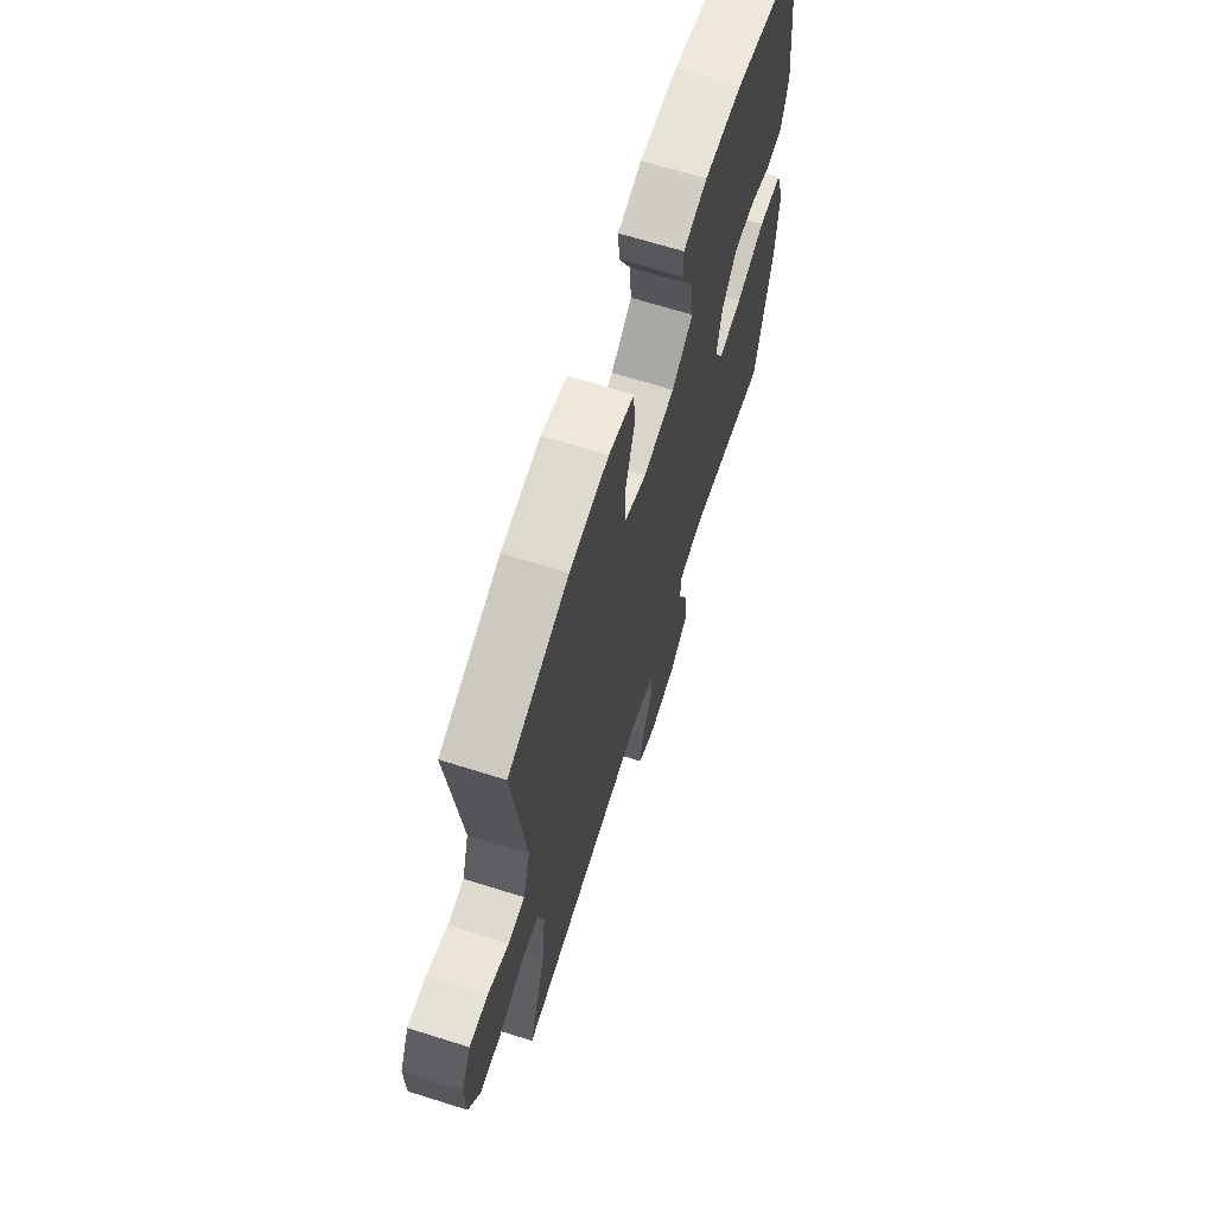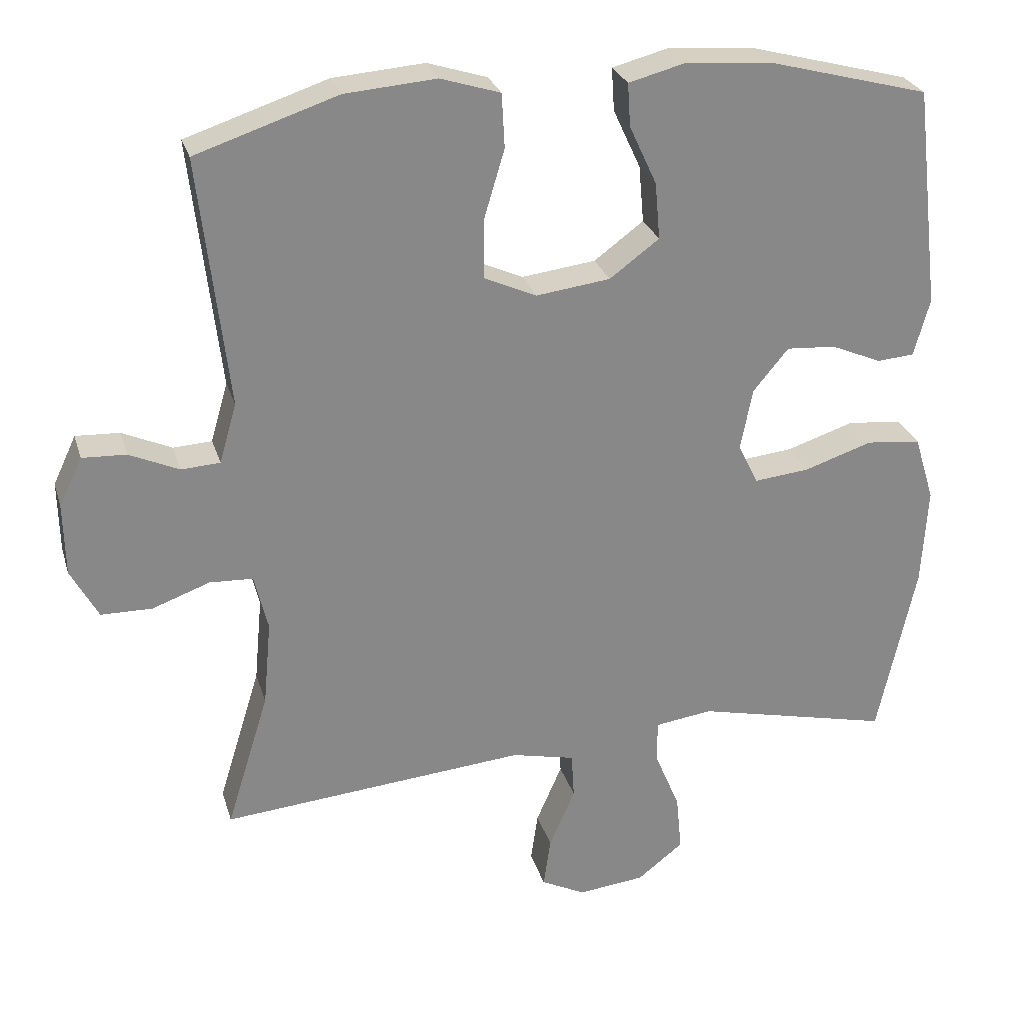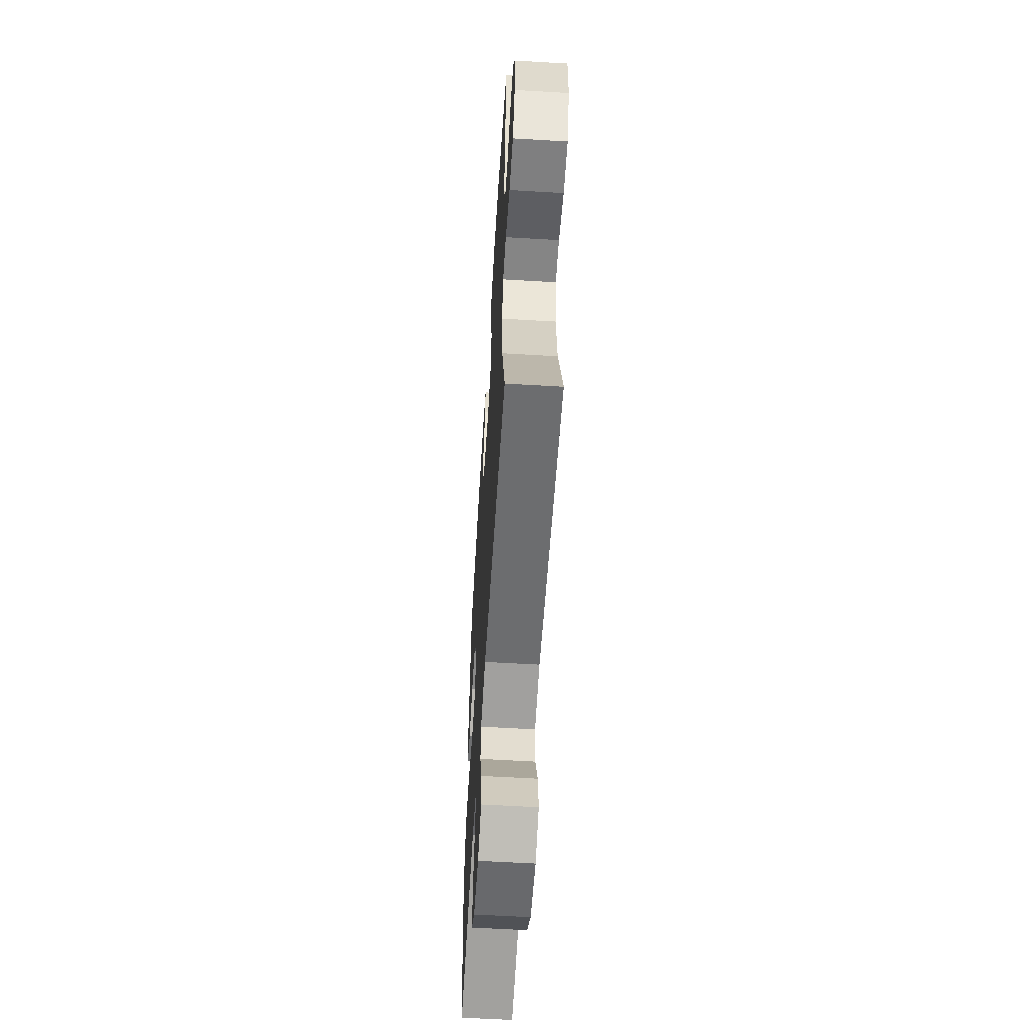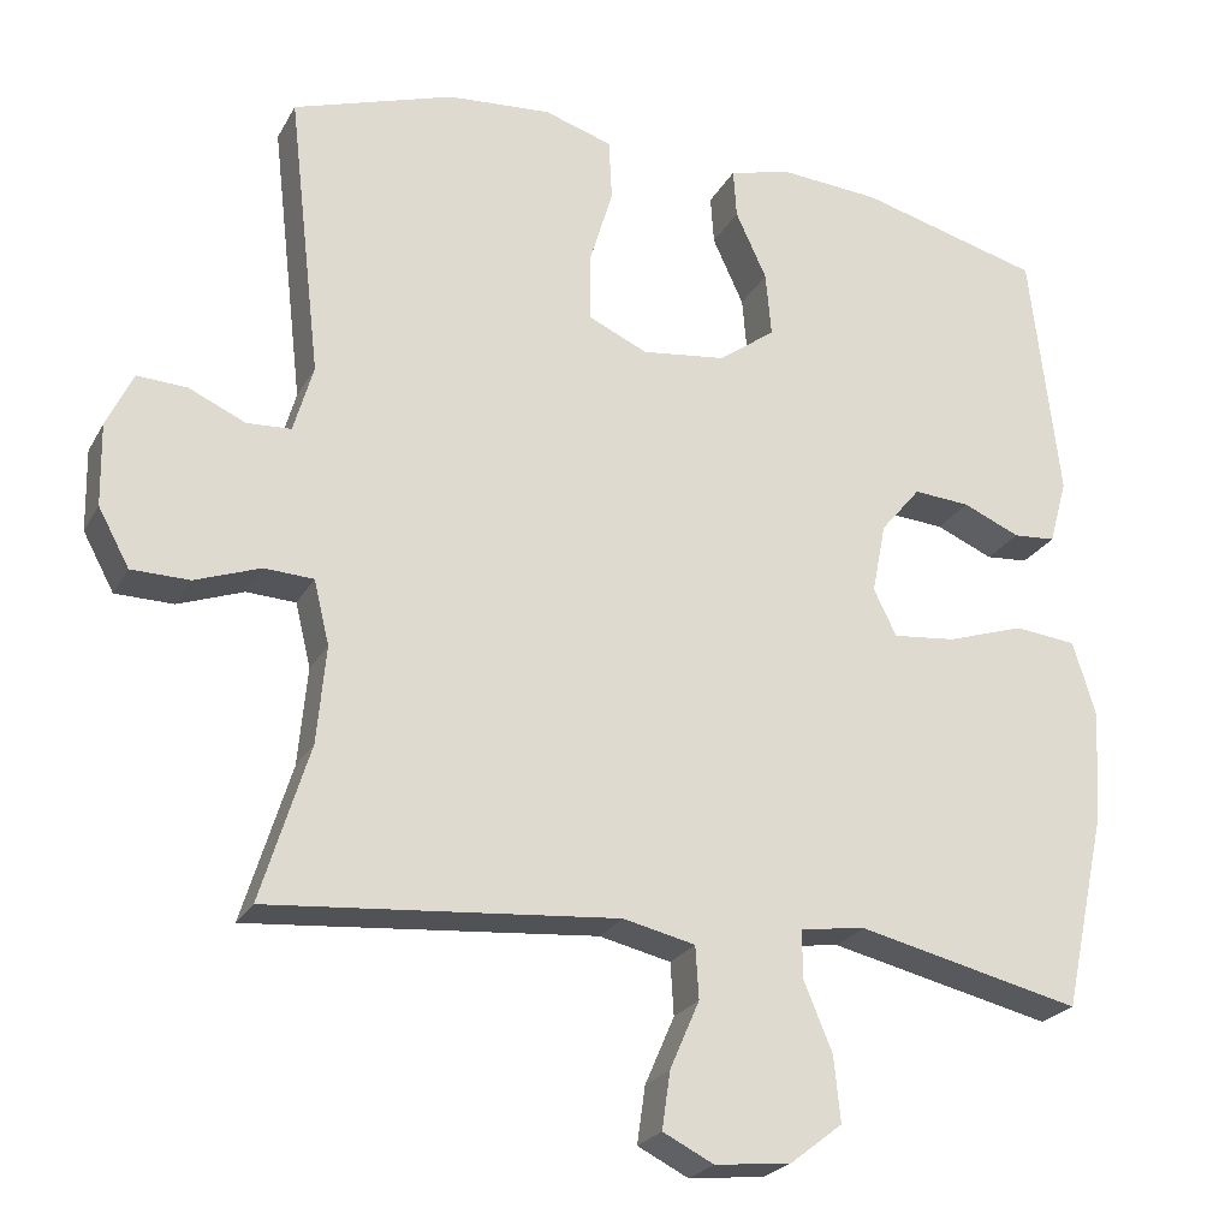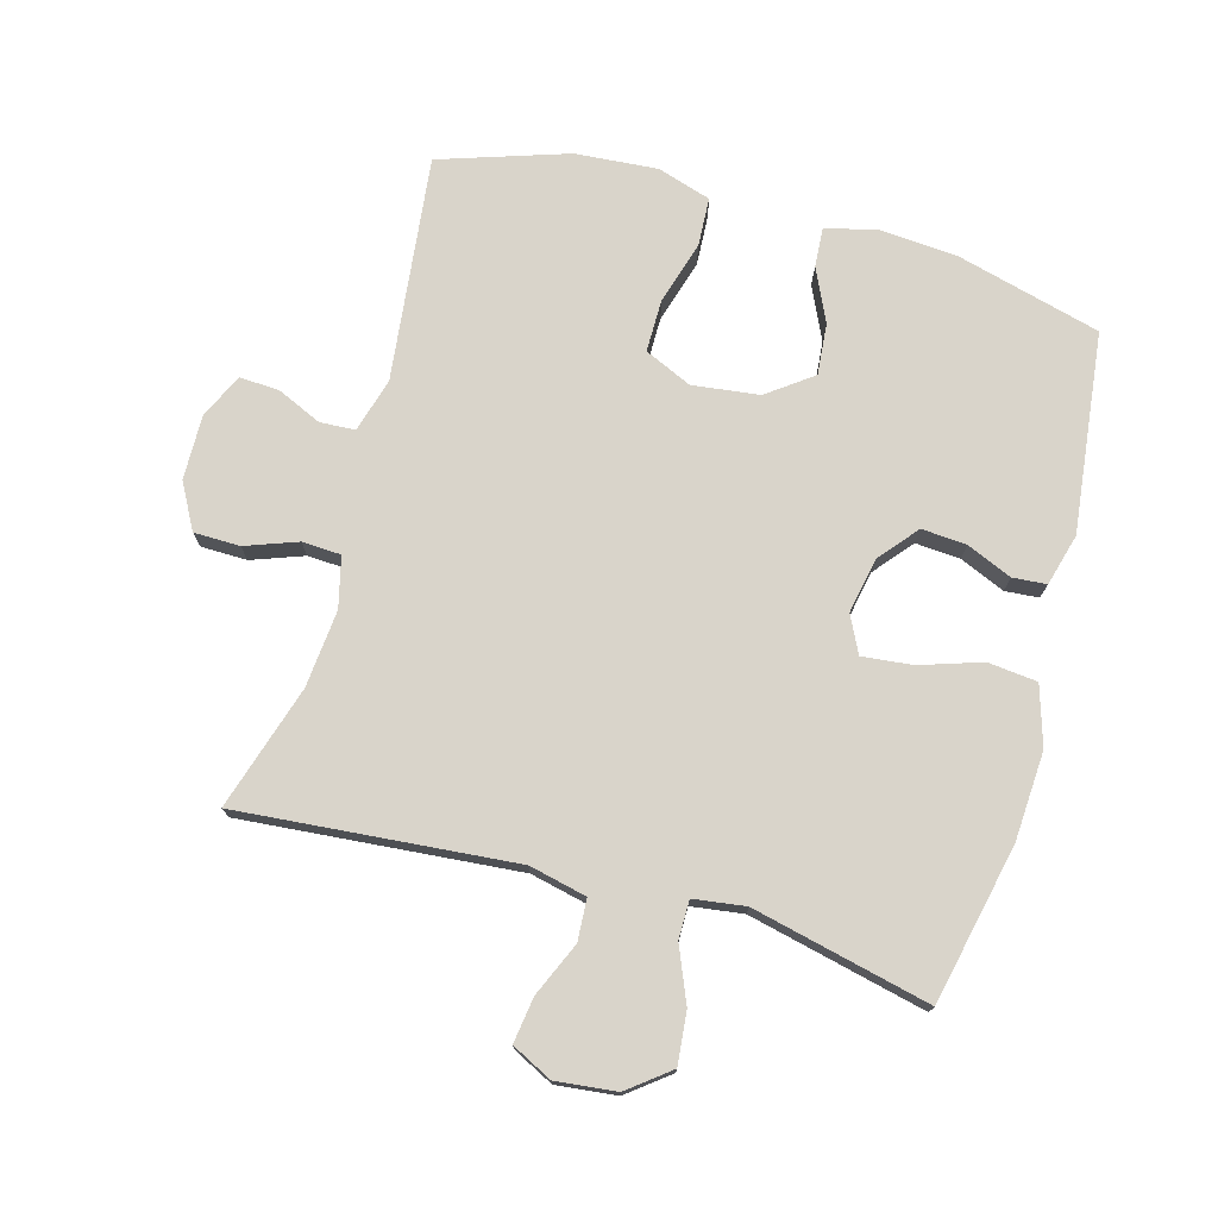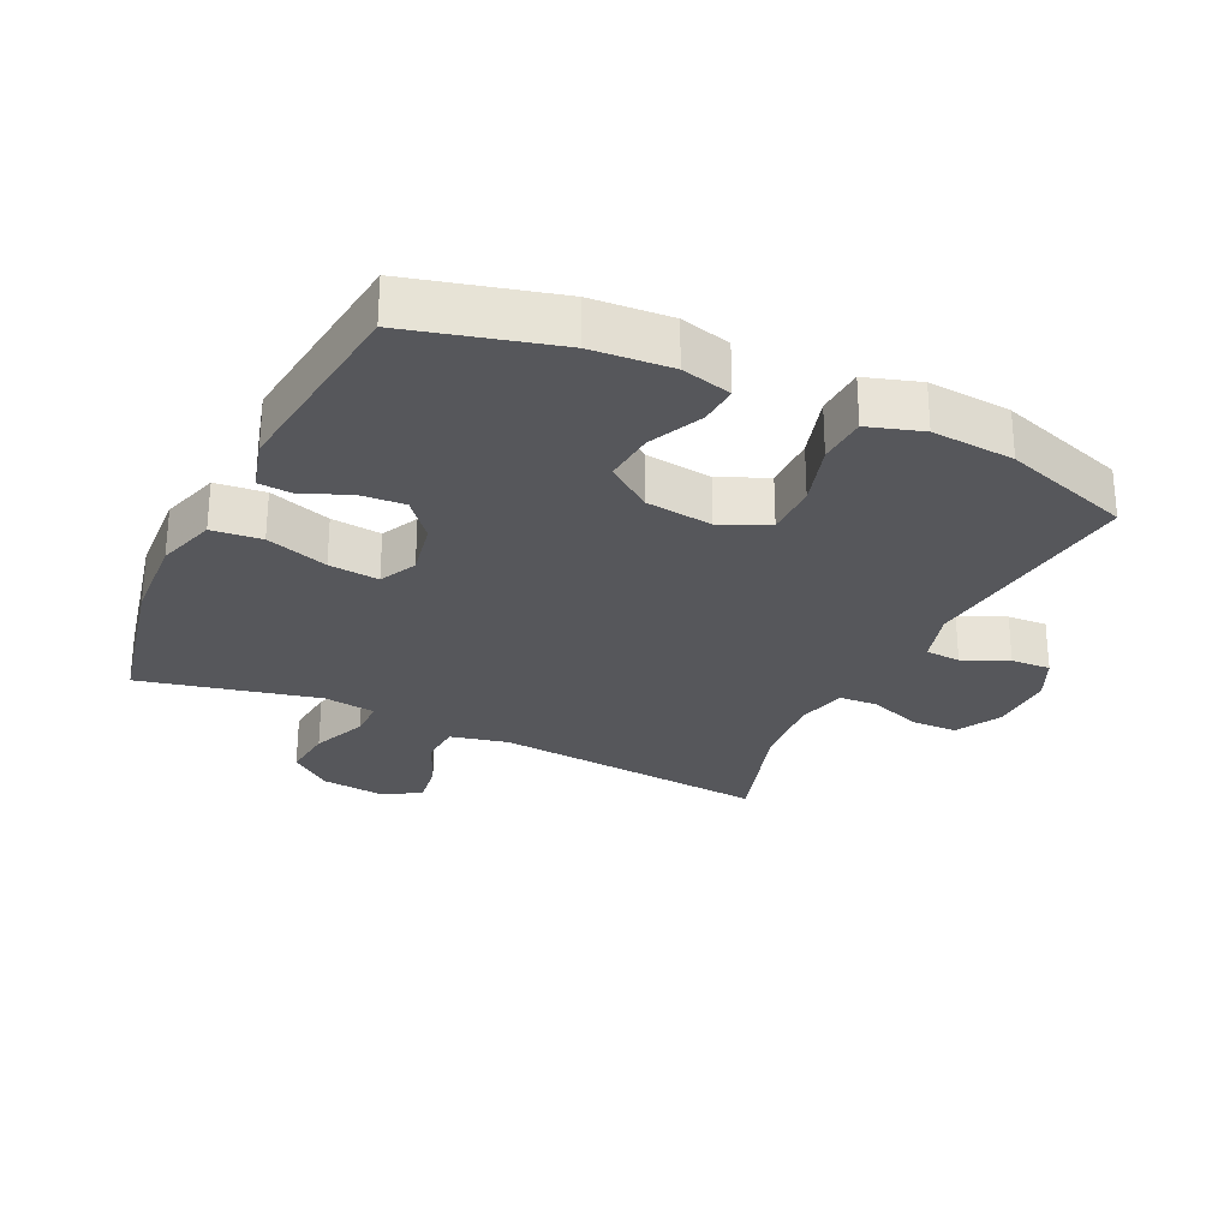
<metadata>
{"format":"obj","ext":"obj","renderer":"f3d","projection":"perspective","resolution":1024,"background":"white","views":[{"elev":67.3,"azim":107.5,"up":"+Z"},{"elev":27.1,"azim":164.5,"up":"+Z"},{"elev":-58.9,"azim":86.5,"up":"+Z"},{"elev":-23.8,"azim":157.4,"up":"+Z"},{"elev":74.8,"azim":-164.4,"up":"+Y"},{"elev":-27.4,"azim":-25.5,"up":"+Y"}]}
</metadata>
<code>
v 0.5 0.07 -0.5
v 0.075 0.07 -0.463
v -0.013 0.07 -0.483
v -0.017 0.07 -0.547
v 0.019 0.07 -0.63
v 0.029 0.07 -0.7
v -0.033 0.07 -0.731
v -0.126 0.07 -0.721
v -0.19 0.07 -0.671
v -0.182 0.07 -0.591
v -0.147 0.07 -0.507
v -0.147 0.07 -0.448
v -0.227 0.07 -0.437
v -0.5 0.07 -0.5
v -0.553 0.07 -0.256
v -0.561 0.07 -0.119
v -0.533 0.07 -0.028
v -0.457 0.07 -0.02
v -0.362 0.07 -0.051
v -0.285 0.07 -0.059
v -0.257 0.07 -0.002
v -0.274 0.07 0.084
v -0.323 0.07 0.143
v -0.392 0.07 0.138
v -0.462 0.07 0.108
v -0.514 0.07 0.112
v -0.536 0.07 0.192
v -0.5 0.07 0.5
v -0.277 0.07 0.559
v -0.155 0.07 0.568
v -0.078 0.07 0.548
v -0.082 0.07 0.488
v -0.12 0.07 0.406
v -0.127 0.07 0.327
v -0.058 0.07 0.276
v 0.045 0.07 0.263
v 0.118 0.07 0.296
v 0.118 0.07 0.377
v 0.089 0.07 0.474
v 0.093 0.07 0.549
v 0.176 0.07 0.575
v 0.303 0.07 0.565
v 0.5 0.07 0.5
v 0.46 0.07 0.153
v 0.484 0.07 0.07
v 0.538 0.07 0.067
v 0.607 0.07 0.098
v 0.668 0.07 0.101
v 0.7 0.07 0.033
v 0.698 0.07 -0.067
v 0.66 0.07 -0.137
v 0.589 0.07 -0.138
v 0.509 0.07 -0.109
v 0.449 0.07 -0.112
v 0.43 0.07 -0.19
v 0.441 0.07 -0.309
v 0.5 0 -0.5
v 0.075 0 -0.463
v -0.013 0 -0.483
v -0.017 0 -0.547
v 0.019 0 -0.63
v 0.029 0 -0.7
v -0.033 0 -0.731
v -0.126 0 -0.721
v -0.19 0 -0.671
v -0.182 0 -0.591
v -0.147 0 -0.507
v -0.147 0 -0.448
v -0.227 0 -0.437
v -0.5 0 -0.5
v -0.553 0 -0.256
v -0.561 0 -0.119
v -0.533 0 -0.028
v -0.457 0 -0.02
v -0.362 0 -0.051
v -0.285 0 -0.059
v -0.257 0 -0.002
v -0.274 0 0.084
v -0.323 0 0.143
v -0.392 0 0.138
v -0.462 0 0.108
v -0.514 0 0.112
v -0.536 0 0.192
v -0.5 0 0.5
v -0.277 0 0.559
v -0.155 0 0.568
v -0.078 0 0.548
v -0.082 0 0.488
v -0.12 0 0.406
v -0.127 0 0.327
v -0.058 0 0.276
v 0.045 0 0.263
v 0.118 0 0.296
v 0.118 0 0.377
v 0.089 0 0.474
v 0.093 0 0.549
v 0.176 0 0.575
v 0.303 0 0.565
v 0.5 0 0.5
v 0.46 0 0.153
v 0.484 0 0.07
v 0.538 0 0.067
v 0.607 0 0.098
v 0.668 0 0.101
v 0.7 0 0.033
v 0.698 0 -0.067
v 0.66 0 -0.137
v 0.589 0 -0.138
v 0.509 0 -0.109
v 0.449 0 -0.112
v 0.43 0 -0.19
v 0.441 0 -0.309
f 50 51 52 53
f 50 53 54
f 49 50 54
f 46 47 48 49
f 45 46 49 54
f 44 45 54 55
f 42 43 44
f 41 42 44 55
f 38 39 40 41
f 37 38 41 55
f 30 31 32 33
f 30 33 34
f 29 30 34
f 28 29 34
f 27 28 34 35
f 24 25 26 27
f 23 24 27 35
f 16 17 18 19
f 16 19 20
f 13 14 15 16
f 12 13 16 20
f 8 9 10 11
f 8 11 12
f 7 8 12
f 4 5 6 7
f 3 4 7 12
f 2 3 12 20
f 56 1 2 20
f 36 37 55 56
f 22 23 35 36
f 21 22 36 56
f 20 21 56
f 109 108 107 106
f 110 109 106
f 110 106 105
f 105 104 103 102
f 110 105 102 101
f 111 110 101 100
f 100 99 98
f 111 100 98 97
f 97 96 95 94
f 111 97 94 93
f 89 88 87 86
f 90 89 86
f 90 86 85
f 90 85 84
f 91 90 84 83
f 83 82 81 80
f 91 83 80 79
f 75 74 73 72
f 76 75 72
f 72 71 70 69
f 76 72 69 68
f 67 66 65 64
f 68 67 64
f 68 64 63
f 63 62 61 60
f 68 63 60 59
f 76 68 59 58
f 76 58 57 112
f 112 111 93 92
f 92 91 79 78
f 112 92 78 77
f 112 77 76
f 1 57 58 2
f 2 58 59 3
f 3 59 60 4
f 4 60 61 5
f 5 61 62 6
f 6 62 63 7
f 7 63 64 8
f 8 64 65 9
f 9 65 66 10
f 10 66 67 11
f 11 67 68 12
f 12 68 69 13
f 13 69 70 14
f 14 70 71 15
f 15 71 72 16
f 16 72 73 17
f 17 73 74 18
f 18 74 75 19
f 19 75 76 20
f 20 76 77 21
f 21 77 78 22
f 22 78 79 23
f 23 79 80 24
f 24 80 81 25
f 25 81 82 26
f 26 82 83 27
f 27 83 84 28
f 28 84 85 29
f 29 85 86 30
f 30 86 87 31
f 31 87 88 32
f 32 88 89 33
f 33 89 90 34
f 34 90 91 35
f 35 91 92 36
f 36 92 93 37
f 37 93 94 38
f 38 94 95 39
f 39 95 96 40
f 40 96 97 41
f 41 97 98 42
f 42 98 99 43
f 43 99 100 44
f 44 100 101 45
f 45 101 102 46
f 46 102 103 47
f 47 103 104 48
f 48 104 105 49
f 49 105 106 50
f 50 106 107 51
f 51 107 108 52
f 52 108 109 53
f 53 109 110 54
f 54 110 111 55
f 55 111 112 56
f 56 112 57 1

</code>
